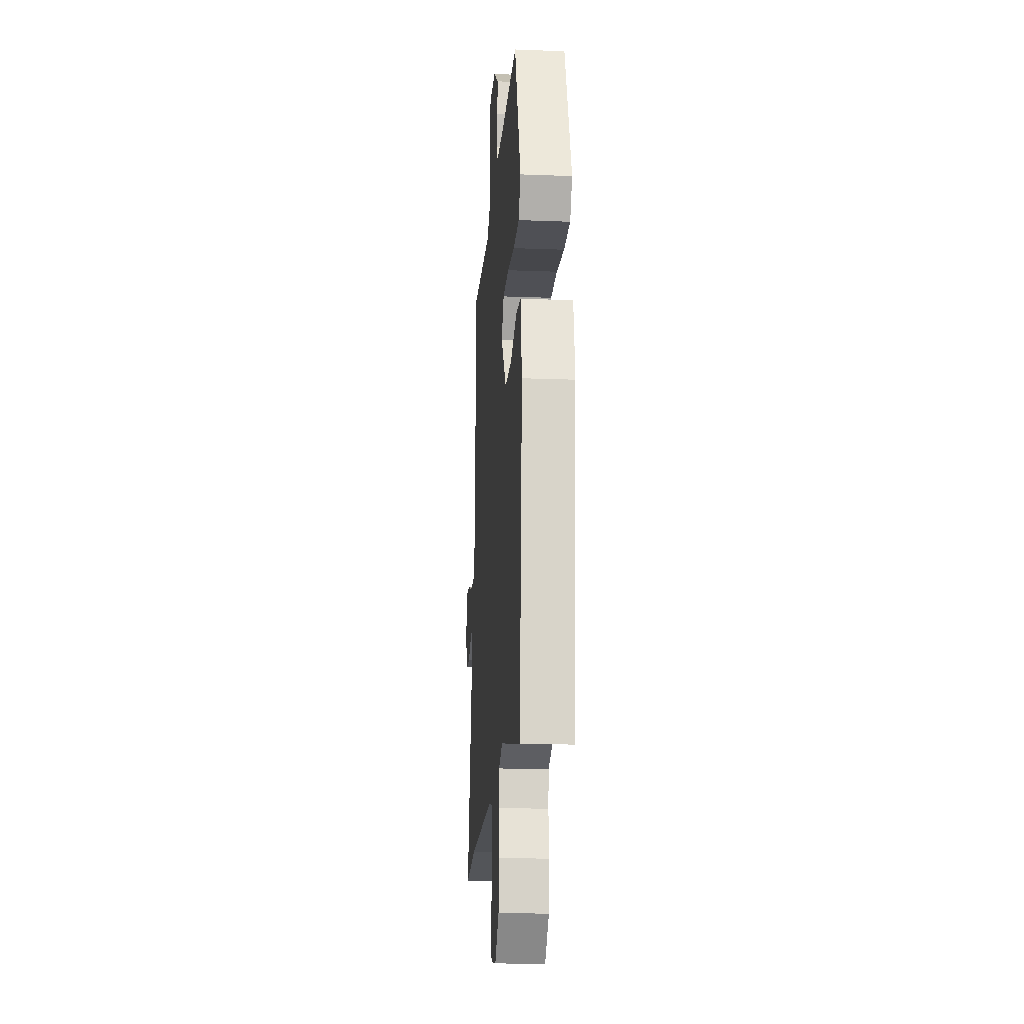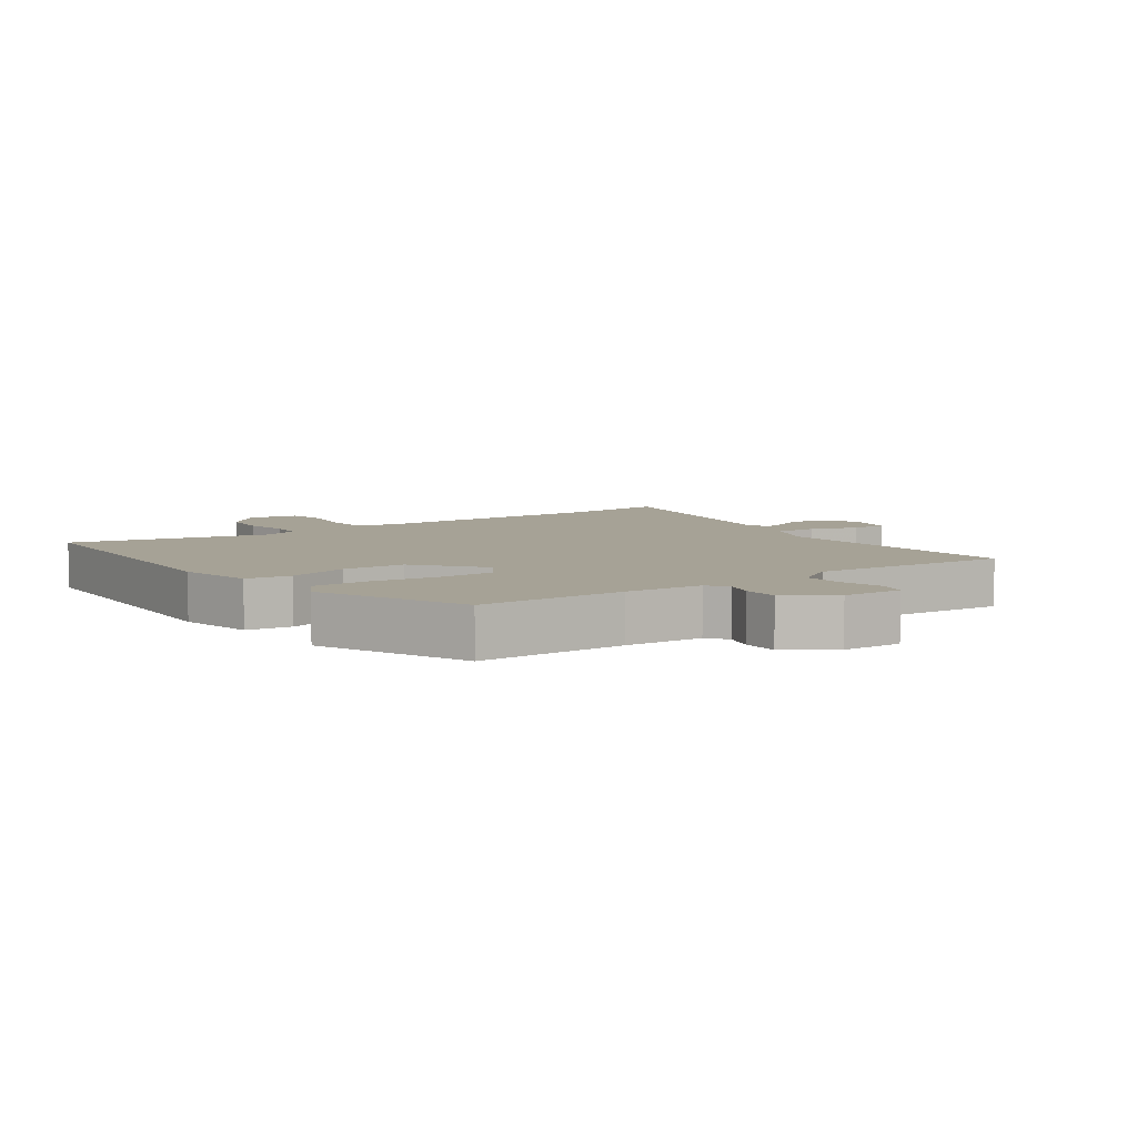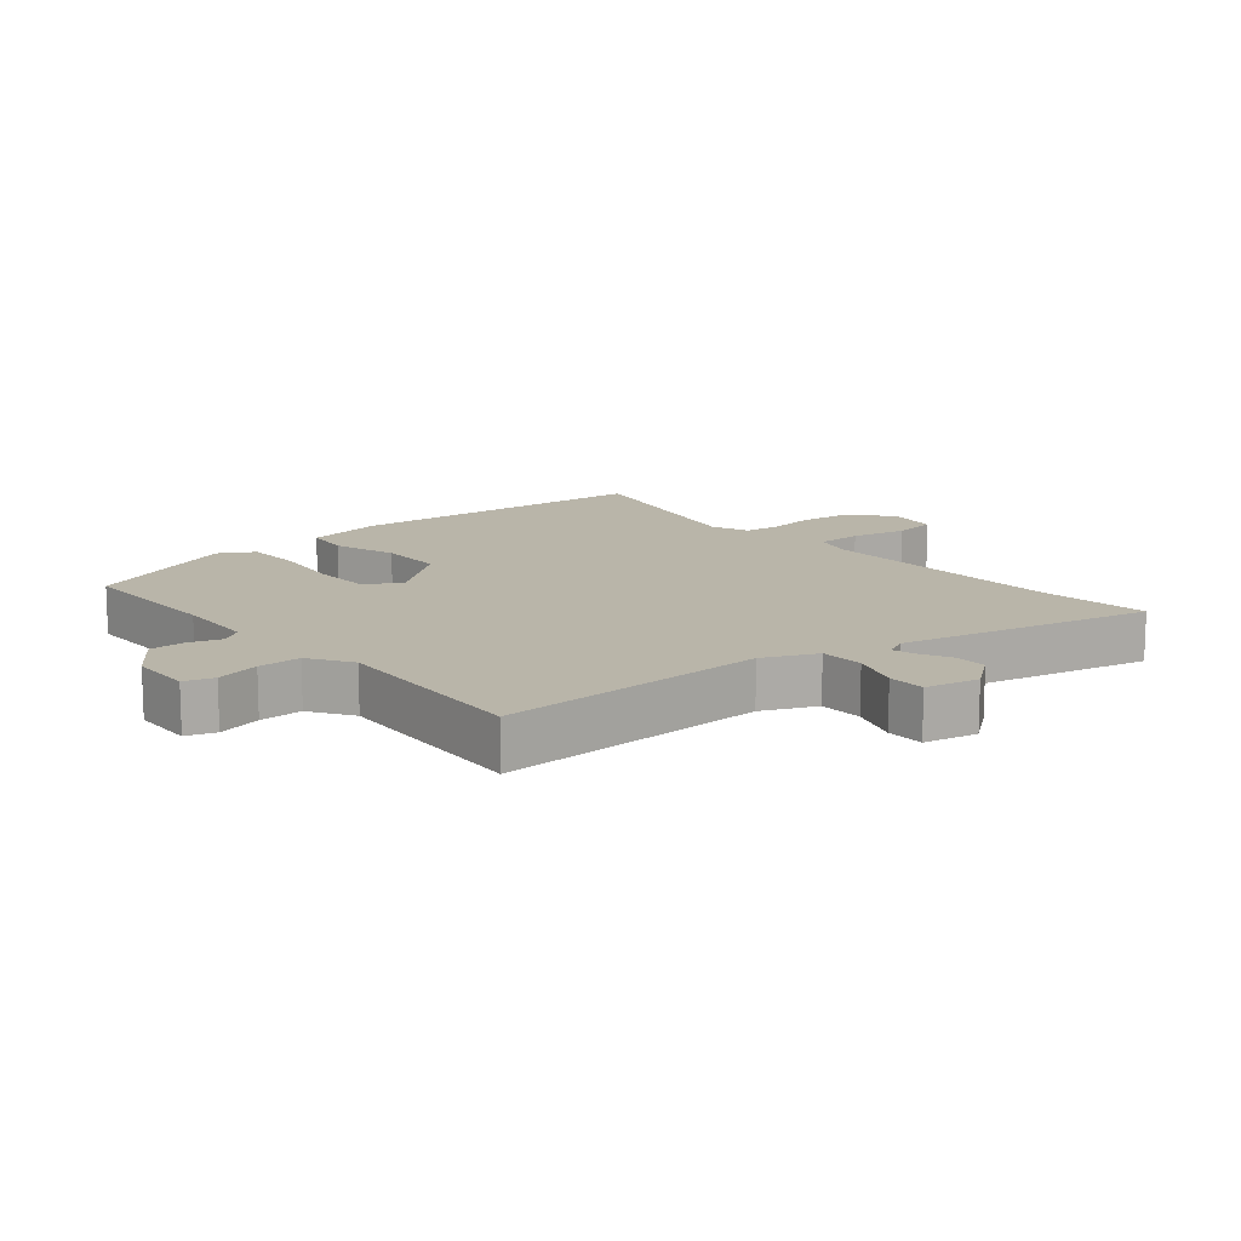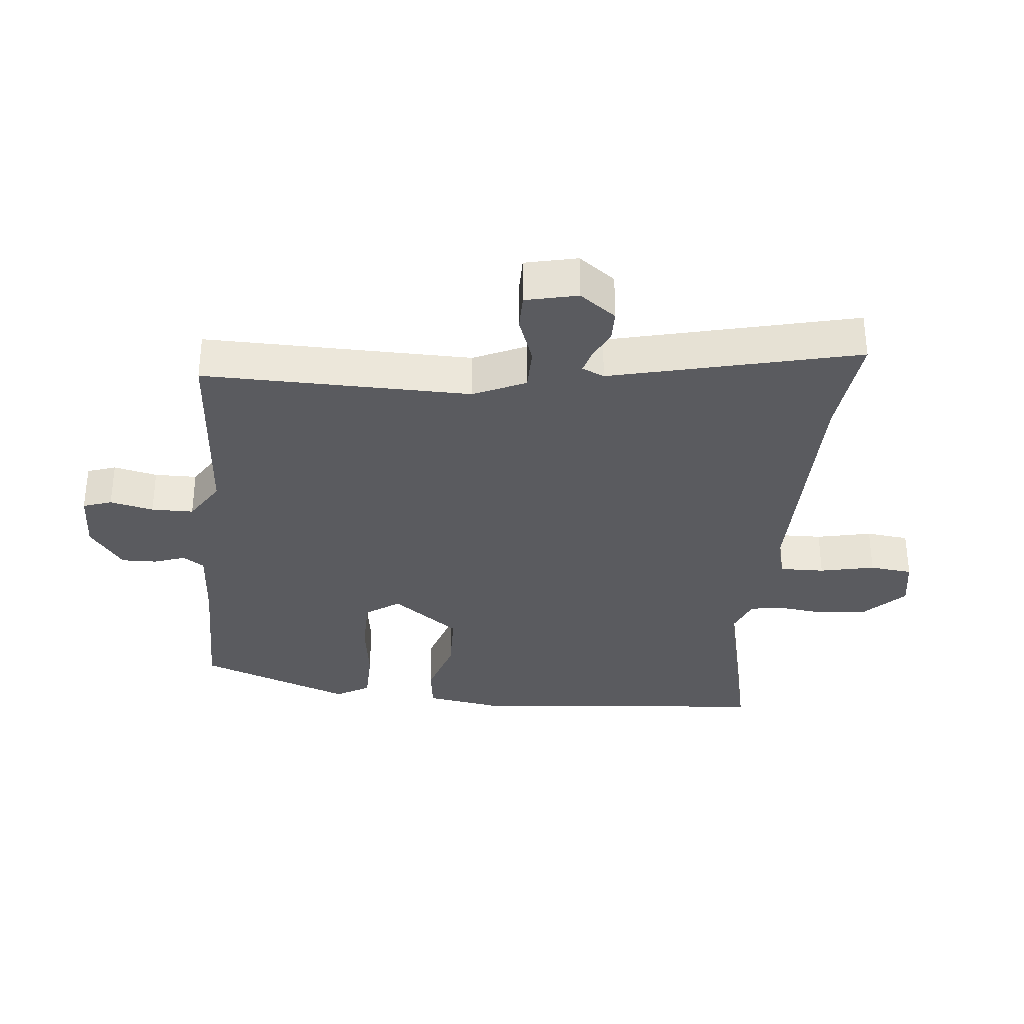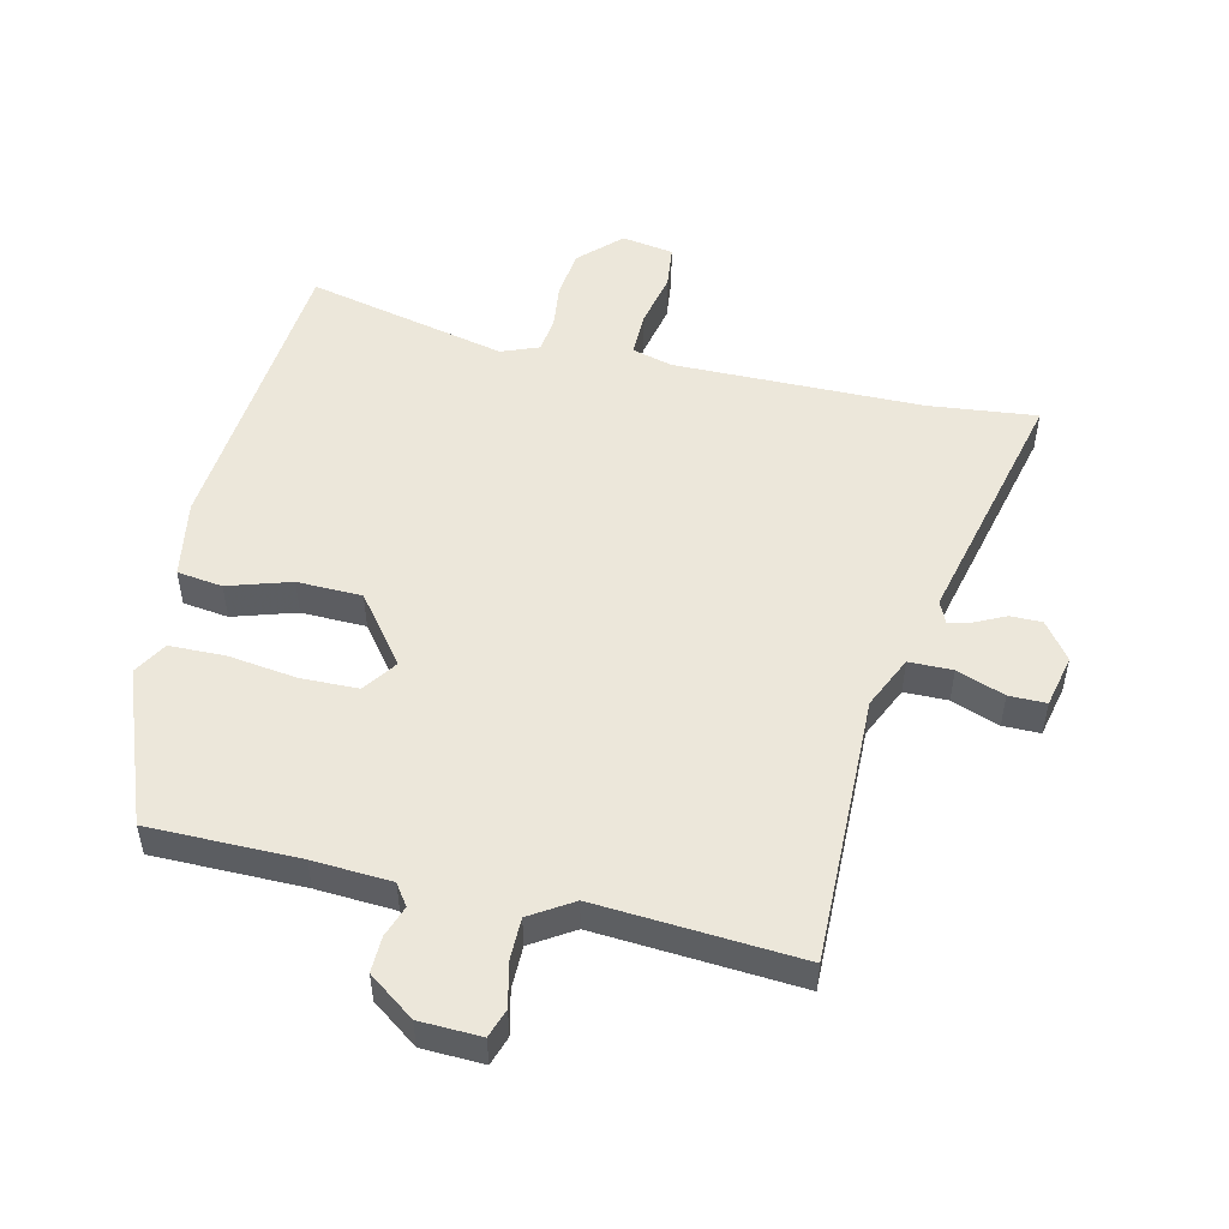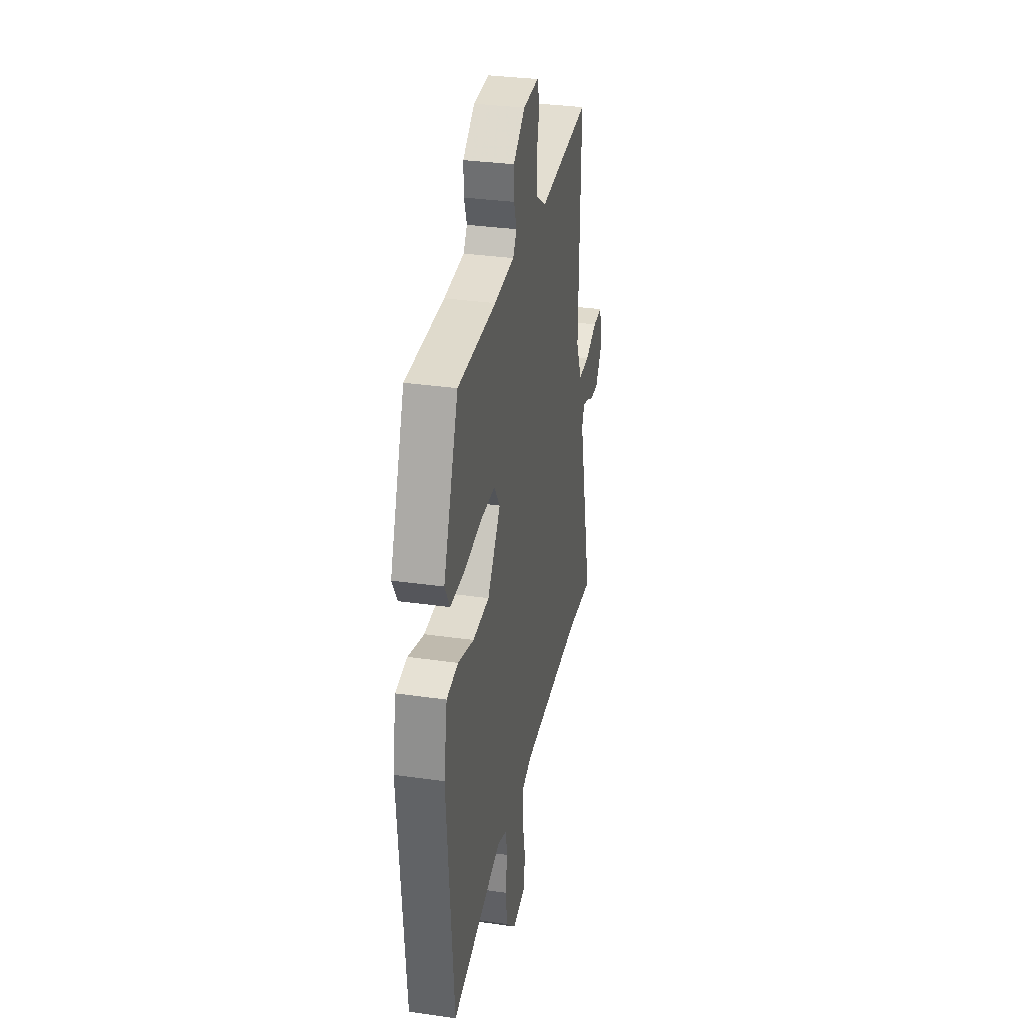
<metadata>
{"format":"obj","ext":"obj","renderer":"f3d","projection":"perspective","resolution":1024,"background":"white","views":[{"elev":-18.1,"azim":-94.3,"up":"+Z"},{"elev":6.3,"azim":-36.4,"up":"+Y"},{"elev":13.4,"azim":49.6,"up":"+Y"},{"elev":-33.0,"azim":84.7,"up":"+Y"},{"elev":51.5,"azim":13.3,"up":"+Y"},{"elev":32.5,"azim":-78.7,"up":"+Z"}]}
</metadata>
<code>
v 0.623 0.07 -0.514
v 0.454 0.07 -0.495
v 0.065 0.07 -0.49
v 0.002 0.07 -0.507
v 0.003 0.07 -0.577
v 0.021 0.07 -0.663
v 0.013 0.07 -0.73
v -0.068 0.07 -0.743
v -0.13 0.07 -0.682
v -0.139 0.07 -0.607
v -0.13 0.07 -0.535
v -0.137 0.07 -0.48
v -0.195 0.07 -0.457
v -0.509 0.07 -0.527
v -0.55 0.07 -0.052
v -0.529 0.07 0.069
v -0.458 0.07 0.078
v -0.36 0.07 0.047
v -0.259 0.07 0.049
v -0.178 0.07 0.154
v -0.215 0.07 0.207
v -0.305 0.07 0.209
v -0.412 0.07 0.195
v -0.499 0.07 0.197
v -0.53 0.07 0.25
v -0.438 0.07 0.49
v -0.203 0.07 0.49
v -0.08 0.07 0.497
v -0.057 0.07 0.53
v -0.074 0.07 0.579
v -0.075 0.07 0.635
v -0.003 0.07 0.687
v 0.093 0.07 0.69
v 0.108 0.07 0.645
v 0.092 0.07 0.577
v 0.092 0.07 0.511
v 0.158 0.07 0.469
v 0.476 0.07 0.49
v 0.467 0.07 0.071
v 0.504 0.07 -0.011
v 0.572 0.07 -0.012
v 0.647 0.07 0.015
v 0.705 0.07 0.015
v 0.723 0.07 -0.067
v 0.68 0.07 -0.124
v 0.631 0.07 -0.124
v 0.584 0.07 -0.101
v 0.548 0.07 -0.091
v 0.532 0.07 -0.126
v 0.623 0 -0.514
v 0.454 0 -0.495
v 0.065 0 -0.49
v 0.002 0 -0.507
v 0.003 0 -0.577
v 0.021 0 -0.663
v 0.013 0 -0.73
v -0.068 0 -0.743
v -0.13 0 -0.682
v -0.139 0 -0.607
v -0.13 0 -0.535
v -0.137 0 -0.48
v -0.195 0 -0.457
v -0.509 0 -0.527
v -0.55 0 -0.052
v -0.529 0 0.069
v -0.458 0 0.078
v -0.36 0 0.047
v -0.259 0 0.049
v -0.178 0 0.154
v -0.215 0 0.207
v -0.305 0 0.209
v -0.412 0 0.195
v -0.499 0 0.197
v -0.53 0 0.25
v -0.438 0 0.49
v -0.203 0 0.49
v -0.08 0 0.497
v -0.057 0 0.53
v -0.074 0 0.579
v -0.075 0 0.635
v -0.003 0 0.687
v 0.093 0 0.69
v 0.108 0 0.645
v 0.092 0 0.577
v 0.092 0 0.511
v 0.158 0 0.469
v 0.476 0 0.49
v 0.467 0 0.071
v 0.504 0 -0.011
v 0.572 0 -0.012
v 0.647 0 0.015
v 0.705 0 0.015
v 0.723 0 -0.067
v 0.68 0 -0.124
v 0.631 0 -0.124
v 0.584 0 -0.101
v 0.548 0 -0.091
v 0.532 0 -0.126
f 45 46 47
f 44 45 47
f 43 44 47
f 42 43 47
f 41 42 47
f 40 41 47 48
f 37 38 39
f 36 37 39 40
f 33 34 35
f 32 33 35
f 31 32 35
f 30 31 35
f 29 30 35
f 28 29 35 36
f 25 26 27
f 24 25 27
f 23 24 27
f 22 23 27
f 21 22 27 28
f 40 48 49
f 36 40 49
f 28 36 49
f 21 28 49
f 20 21 49
f 16 17 18
f 15 16 18
f 14 15 18
f 13 14 18
f 9 10 11
f 8 9 11
f 7 8 11
f 6 7 11
f 5 6 11
f 4 5 11 12
f 13 18 19
f 12 13 19
f 4 12 19
f 3 4 19
f 19 20 49
f 3 19 49
f 2 3 49
f 1 2 49
f 96 95 94
f 96 94 93
f 96 93 92
f 96 92 91
f 96 91 90
f 97 96 90 89
f 88 87 86
f 89 88 86 85
f 84 83 82
f 84 82 81
f 84 81 80
f 84 80 79
f 84 79 78
f 85 84 78 77
f 76 75 74
f 76 74 73
f 76 73 72
f 76 72 71
f 77 76 71 70
f 98 97 89
f 98 89 85
f 98 85 77
f 98 77 70
f 98 70 69
f 67 66 65
f 67 65 64
f 67 64 63
f 67 63 62
f 60 59 58
f 60 58 57
f 60 57 56
f 60 56 55
f 60 55 54
f 61 60 54 53
f 68 67 62
f 68 62 61
f 68 61 53
f 68 53 52
f 98 69 68
f 98 68 52
f 98 52 51
f 98 51 50
f 1 50 51 2
f 2 51 52 3
f 3 52 53 4
f 4 53 54 5
f 5 54 55 6
f 6 55 56 7
f 7 56 57 8
f 8 57 58 9
f 9 58 59 10
f 10 59 60 11
f 11 60 61 12
f 12 61 62 13
f 13 62 63 14
f 14 63 64 15
f 15 64 65 16
f 16 65 66 17
f 17 66 67 18
f 18 67 68 19
f 19 68 69 20
f 20 69 70 21
f 21 70 71 22
f 22 71 72 23
f 23 72 73 24
f 24 73 74 25
f 25 74 75 26
f 26 75 76 27
f 27 76 77 28
f 28 77 78 29
f 29 78 79 30
f 30 79 80 31
f 31 80 81 32
f 32 81 82 33
f 33 82 83 34
f 34 83 84 35
f 35 84 85 36
f 36 85 86 37
f 37 86 87 38
f 38 87 88 39
f 39 88 89 40
f 40 89 90 41
f 41 90 91 42
f 42 91 92 43
f 43 92 93 44
f 44 93 94 45
f 45 94 95 46
f 46 95 96 47
f 47 96 97 48
f 48 97 98 49
f 49 98 50 1

</code>
